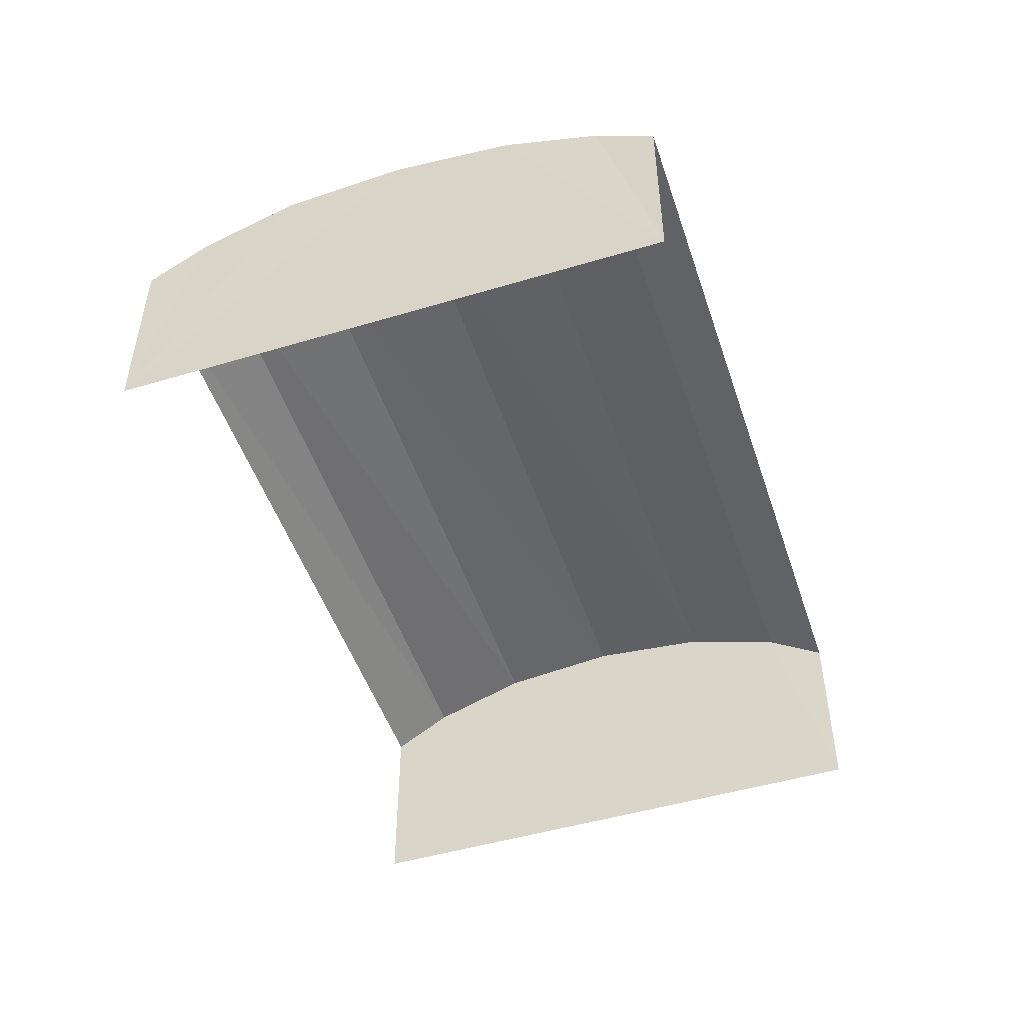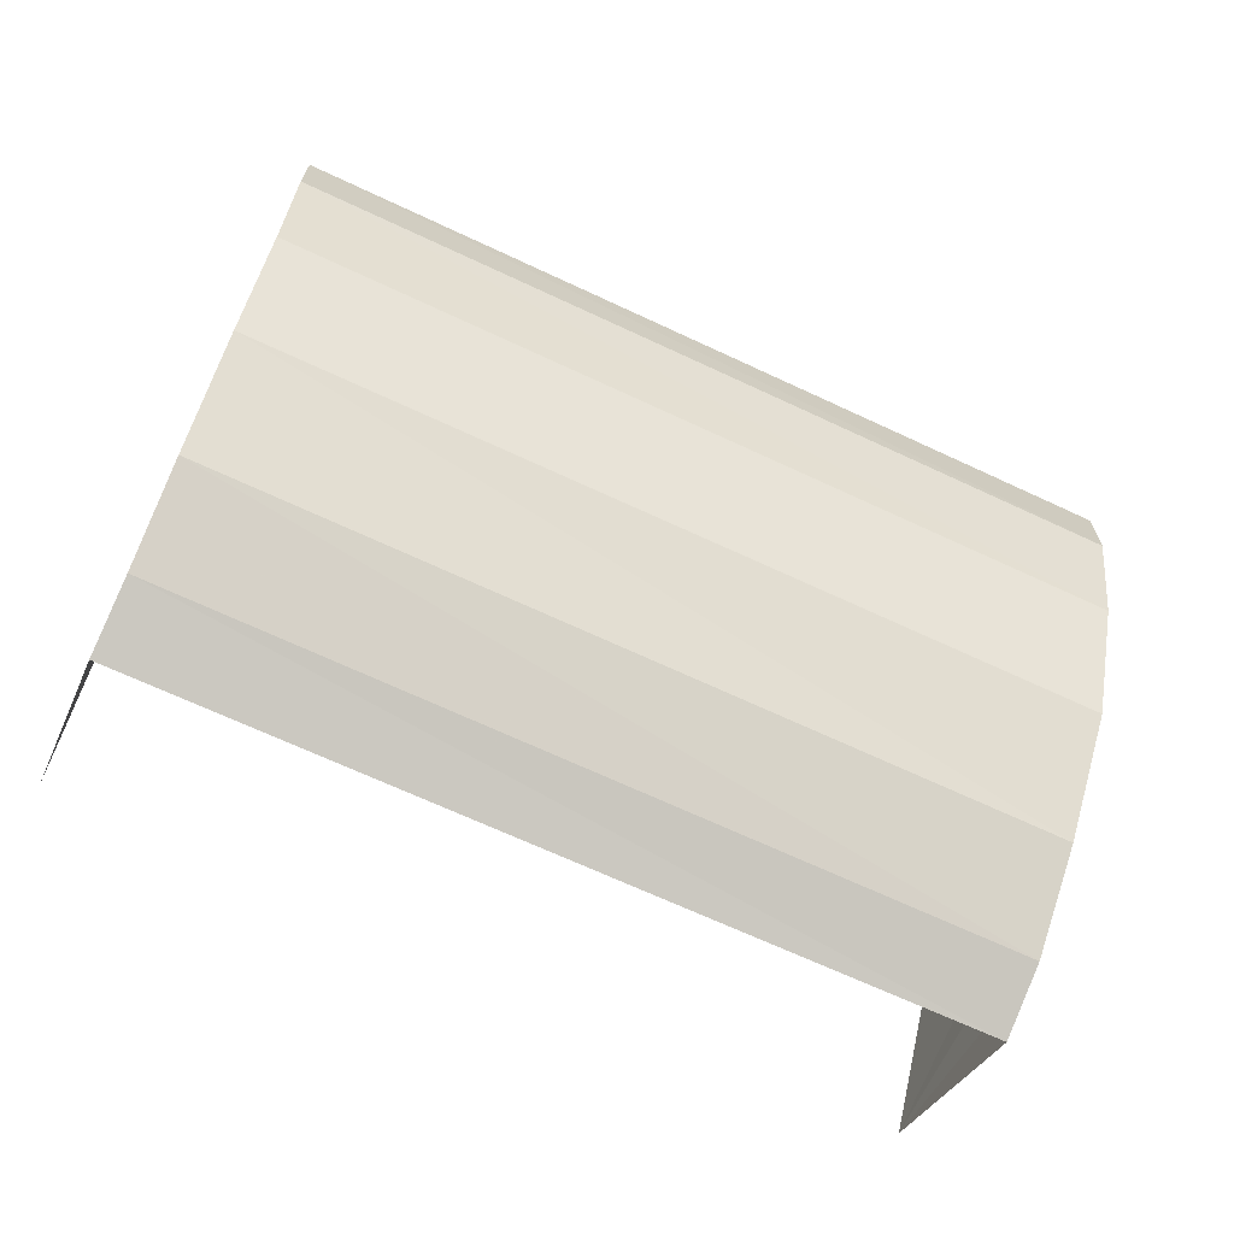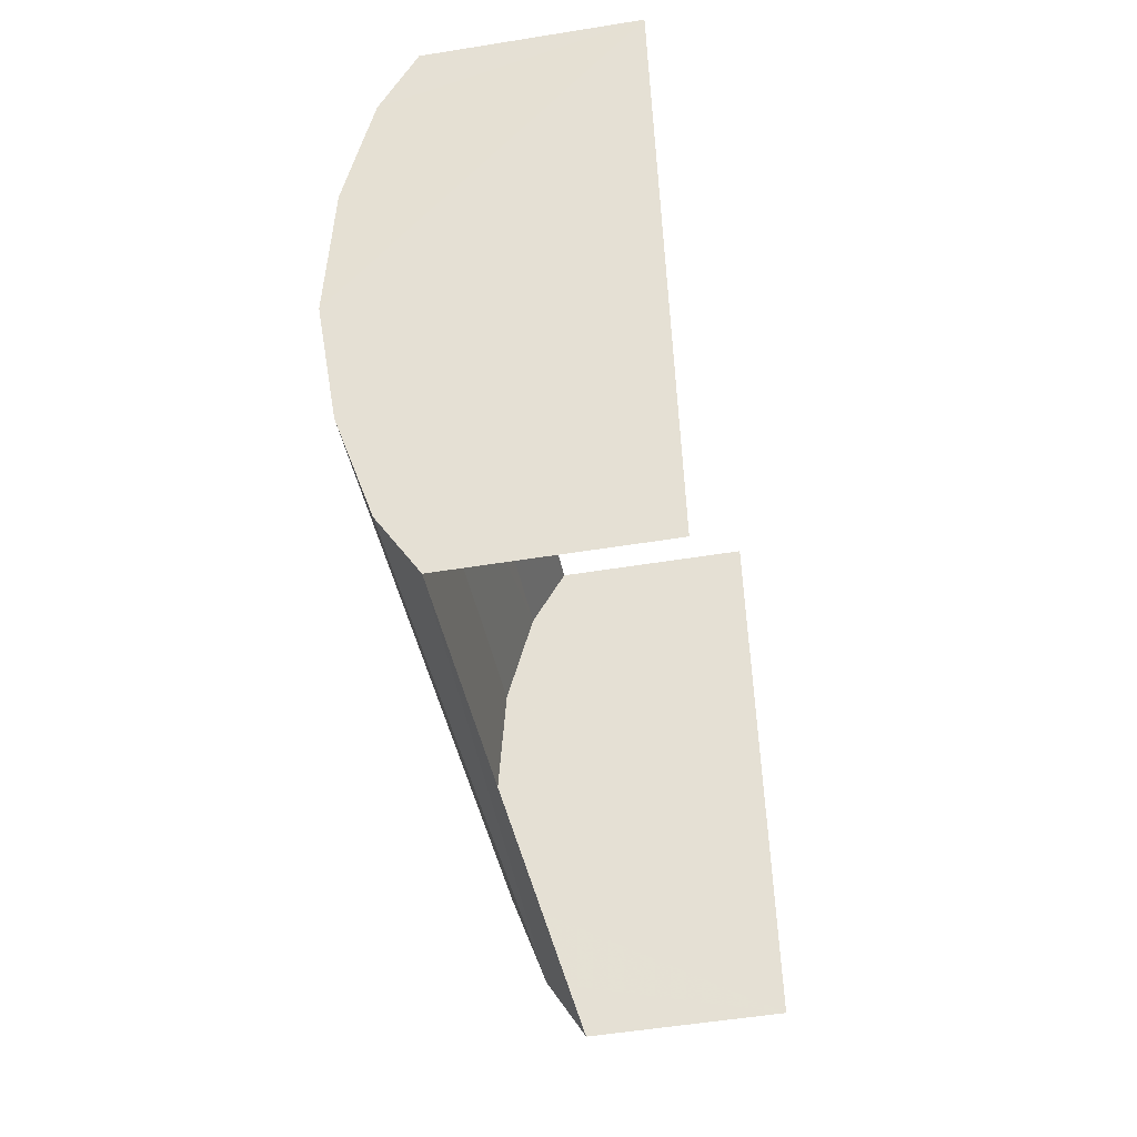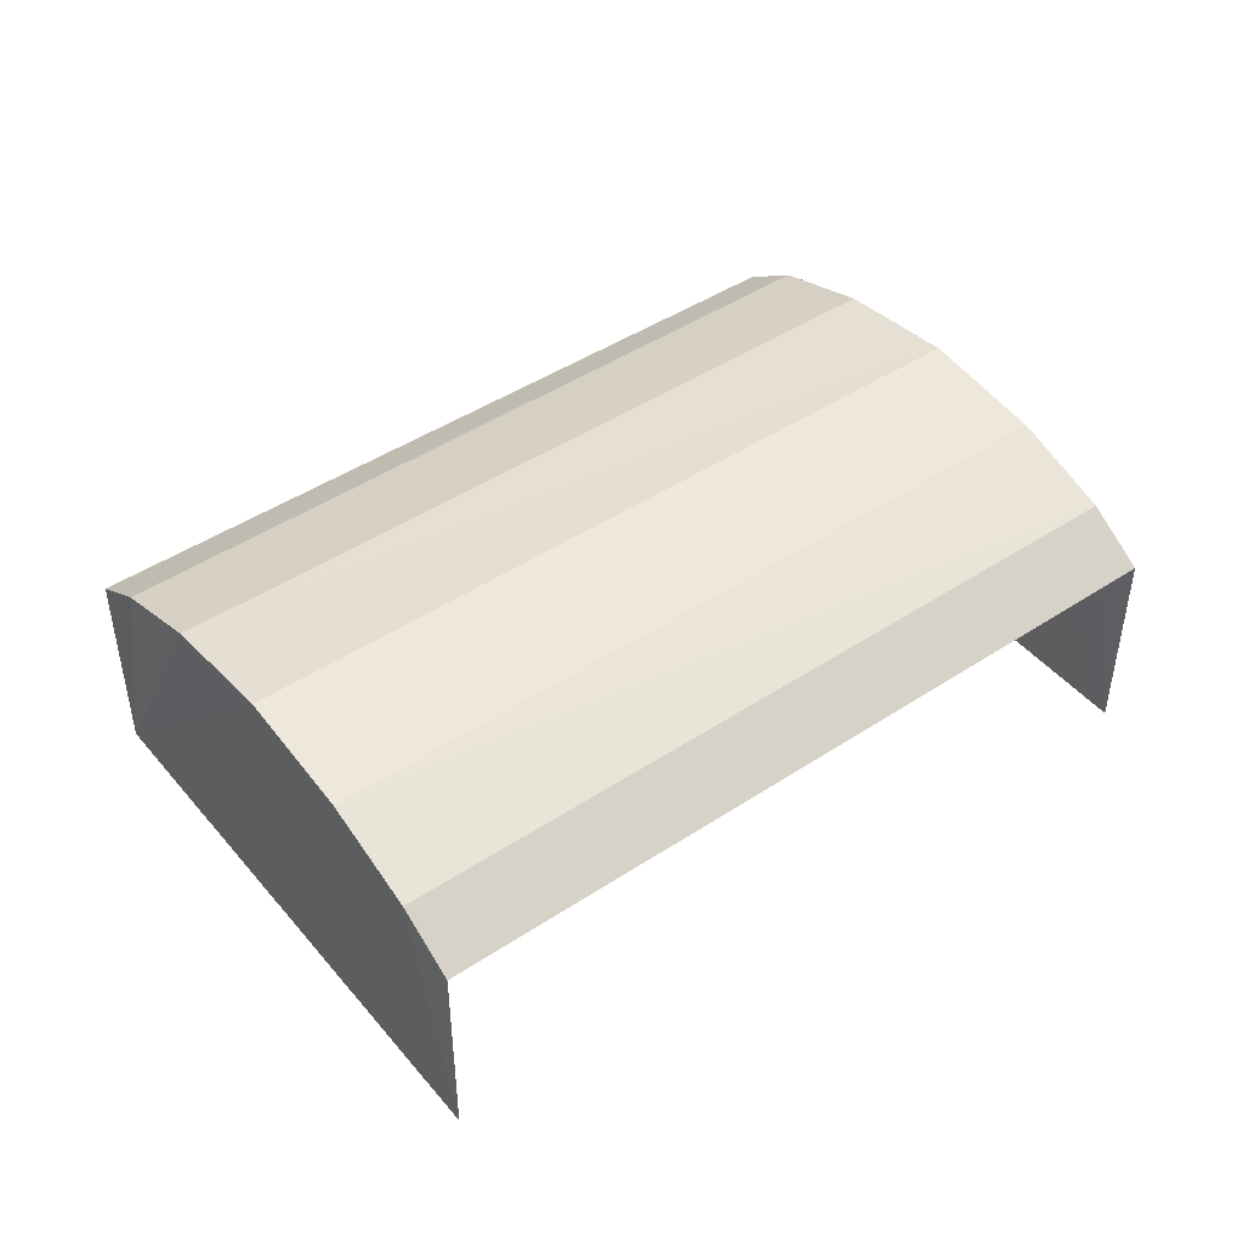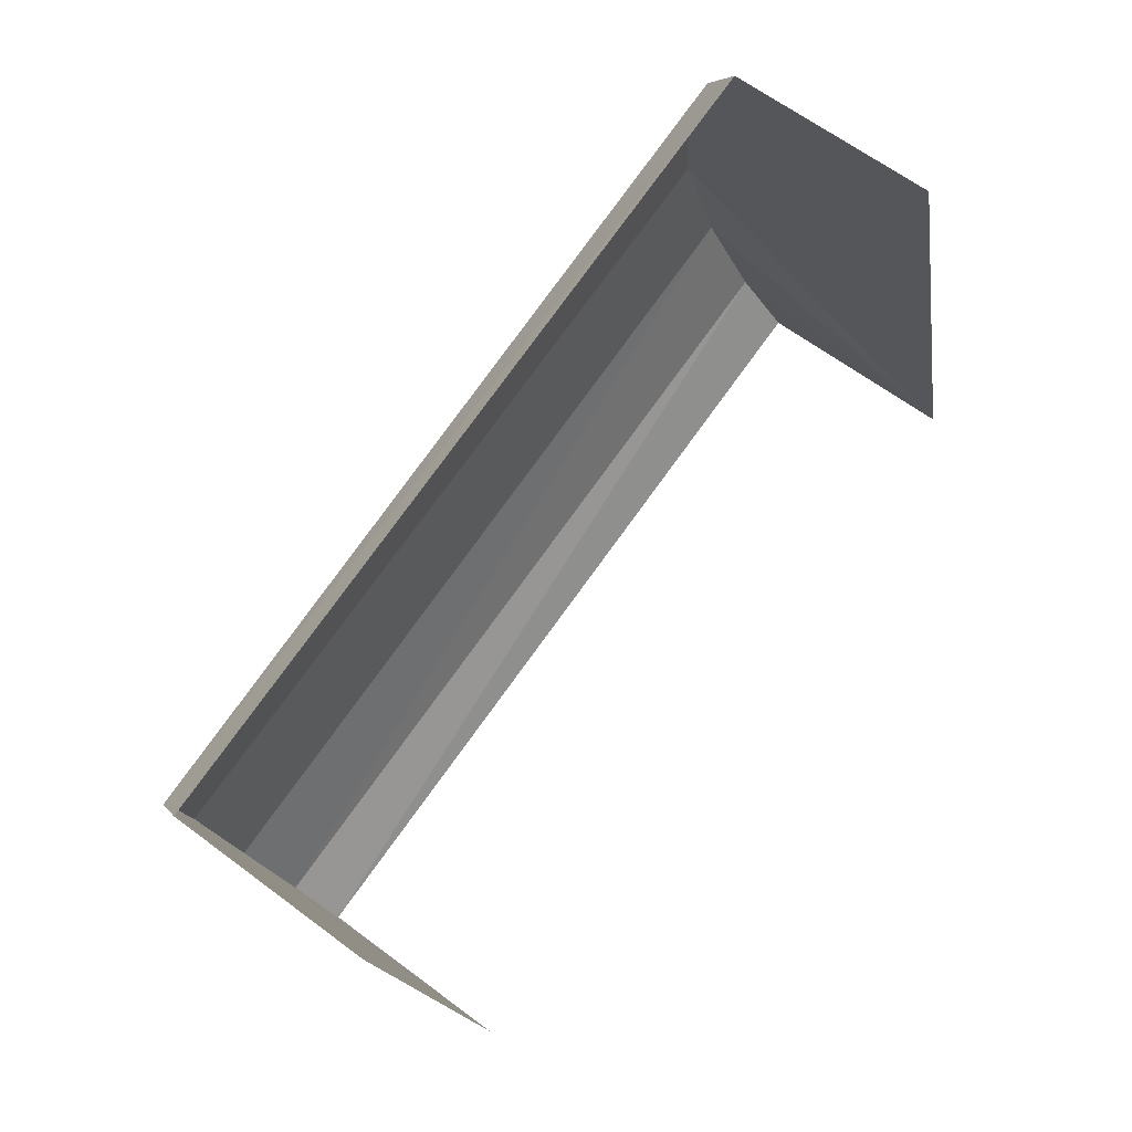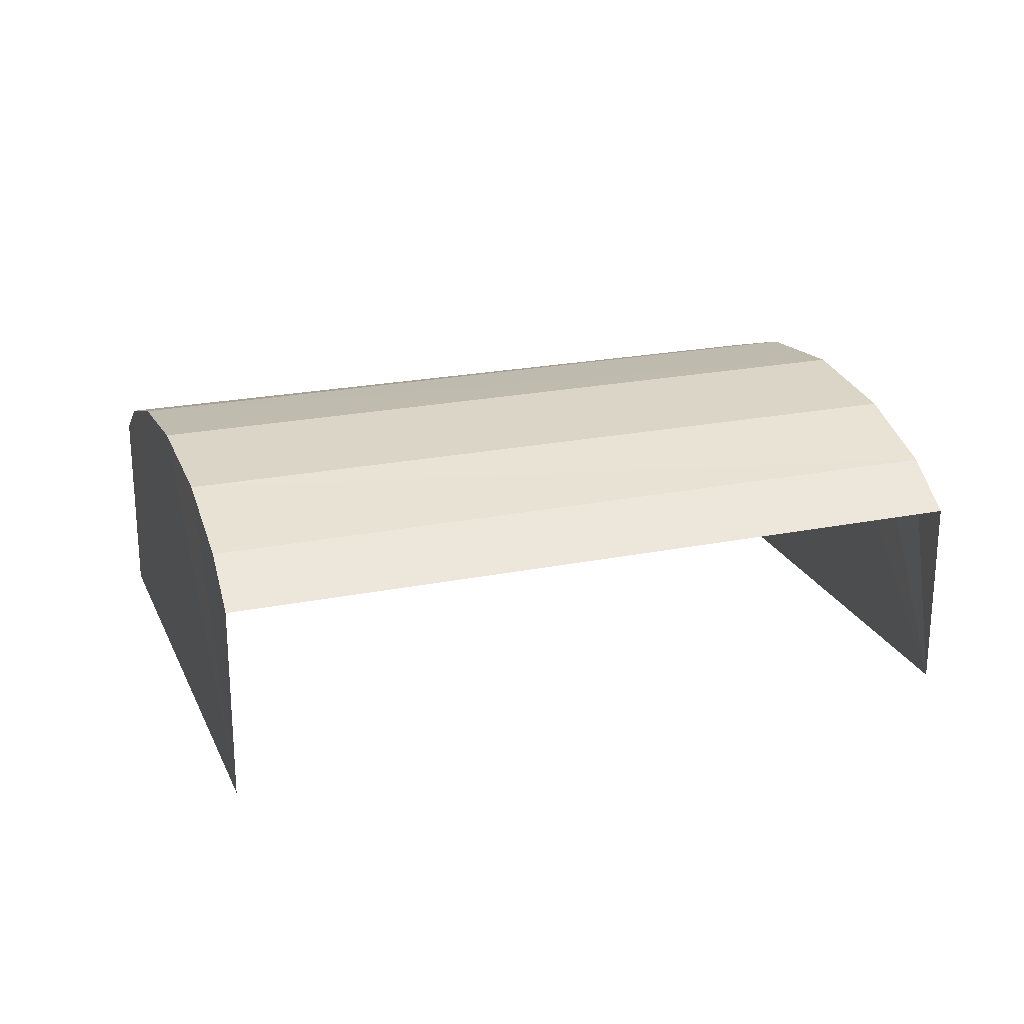
<metadata>
{"format":"obj","ext":"obj","renderer":"f3d","projection":"perspective","resolution":1024,"background":"white","views":[{"elev":-49.4,"azim":94.4,"up":"+Z"},{"elev":-33.6,"azim":-21.2,"up":"+Y"},{"elev":-50.3,"azim":99.5,"up":"+Y"},{"elev":45.3,"azim":128.7,"up":"+Z"},{"elev":62.5,"azim":127.4,"up":"+Y"},{"elev":22.3,"azim":-33.3,"up":"+Z"}]}
</metadata>
<code>
v -2.195e+05 -1.238e+05 16.1
v -2.195e+05 -1.238e+05 16.1
v -2.195e+05 -1.238e+05 16.1
v -2.195e+05 -1.238e+05 16.1
v -2.195e+05 -1.238e+05 17.84
v -2.195e+05 -1.238e+05 17.56
v -2.195e+05 -1.238e+05 17.84
v -2.195e+05 -1.238e+05 17.56
v -2.195e+05 -1.238e+05 18.08
v -2.195e+05 -1.238e+05 18.08
v -2.195e+05 -1.238e+05 17.84
v -2.195e+05 -1.238e+05 17.56
v -2.195e+05 -1.238e+05 17.84
v -2.195e+05 -1.238e+05 17.56
v -2.195e+05 -1.238e+05 18.18
v -2.195e+05 -1.238e+05 18.08
v -2.195e+05 -1.238e+05 18.18
v -2.195e+05 -1.238e+05 18.08
f 1 2 3
f 1 4 2
f 12 3 2
f 12 14 3
f 8 4 1
f 6 8 1
f 5 6 7
f 5 8 6
f 9 7 10
f 9 5 7
f 11 12 13
f 11 14 12
f 15 16 17
f 15 18 16
f 17 10 15
f 17 9 10
f 18 13 16
f 18 11 13
f 7 6 1
f 1 3 15
f 7 1 10
f 3 14 11
f 10 1 15
f 15 3 18
f 18 3 11
f 13 12 2
f 2 4 17
f 13 2 16
f 4 8 5
f 16 2 17
f 17 4 9
f 9 4 5

</code>
